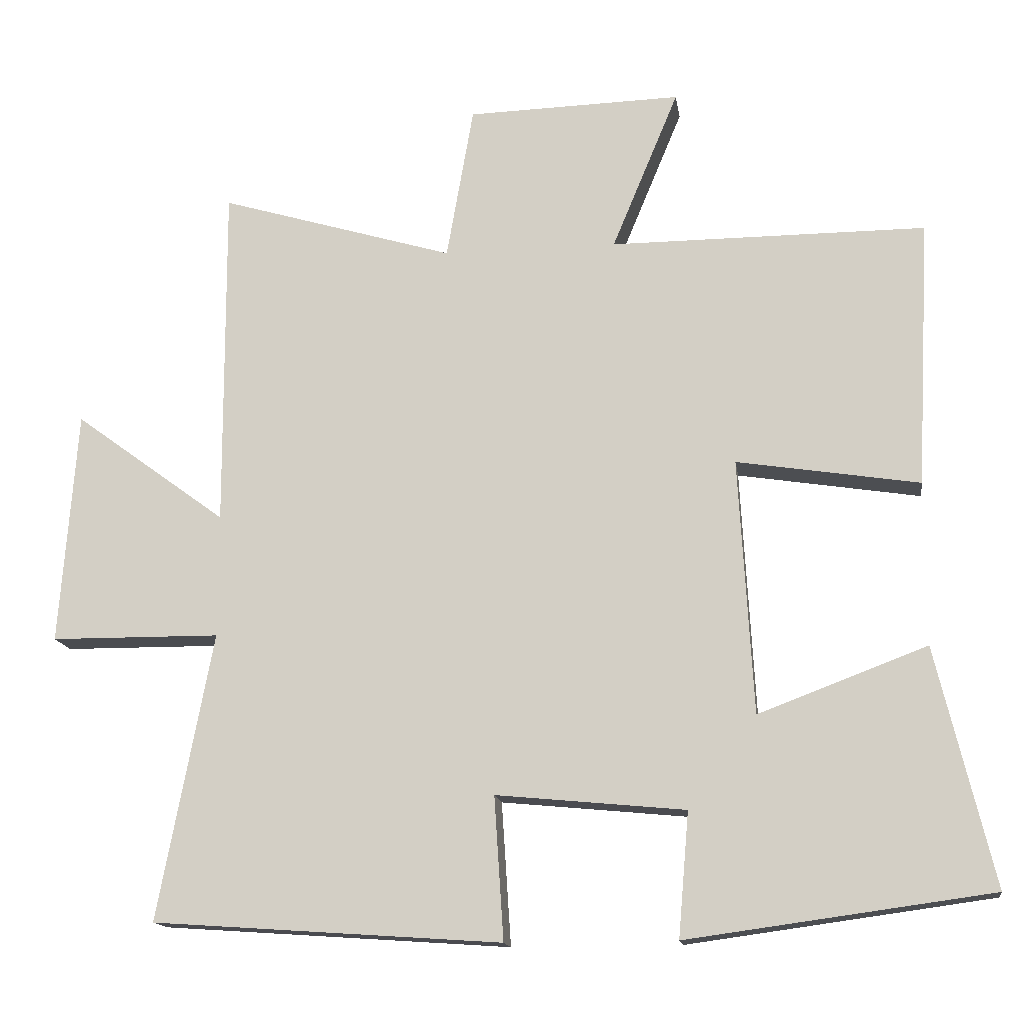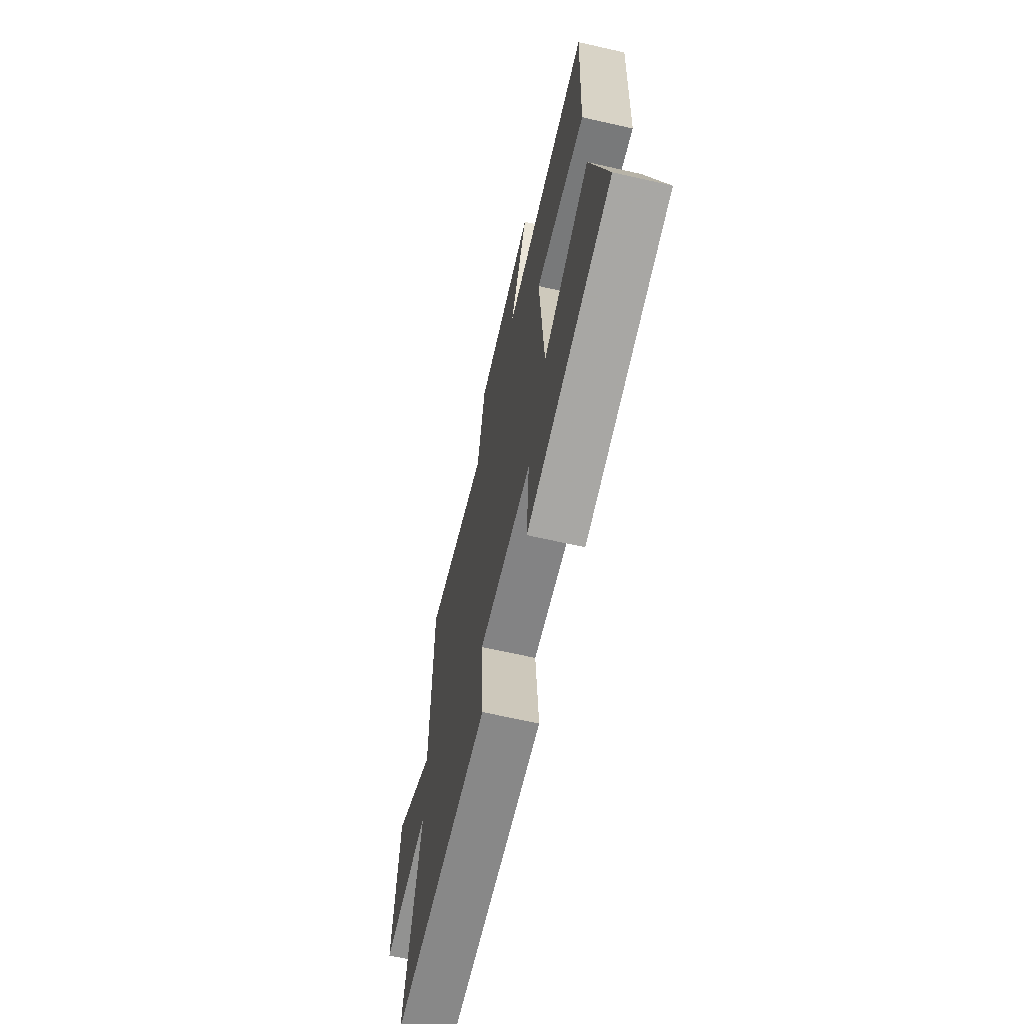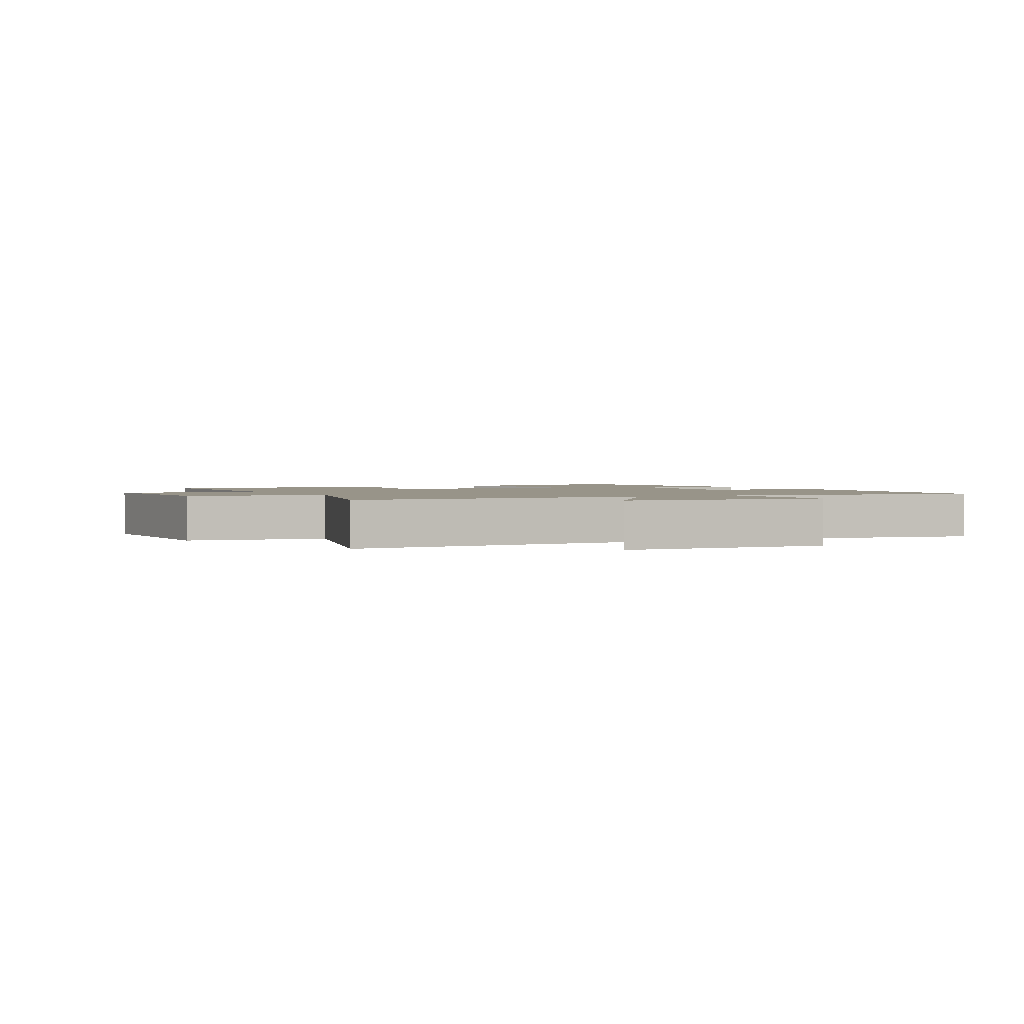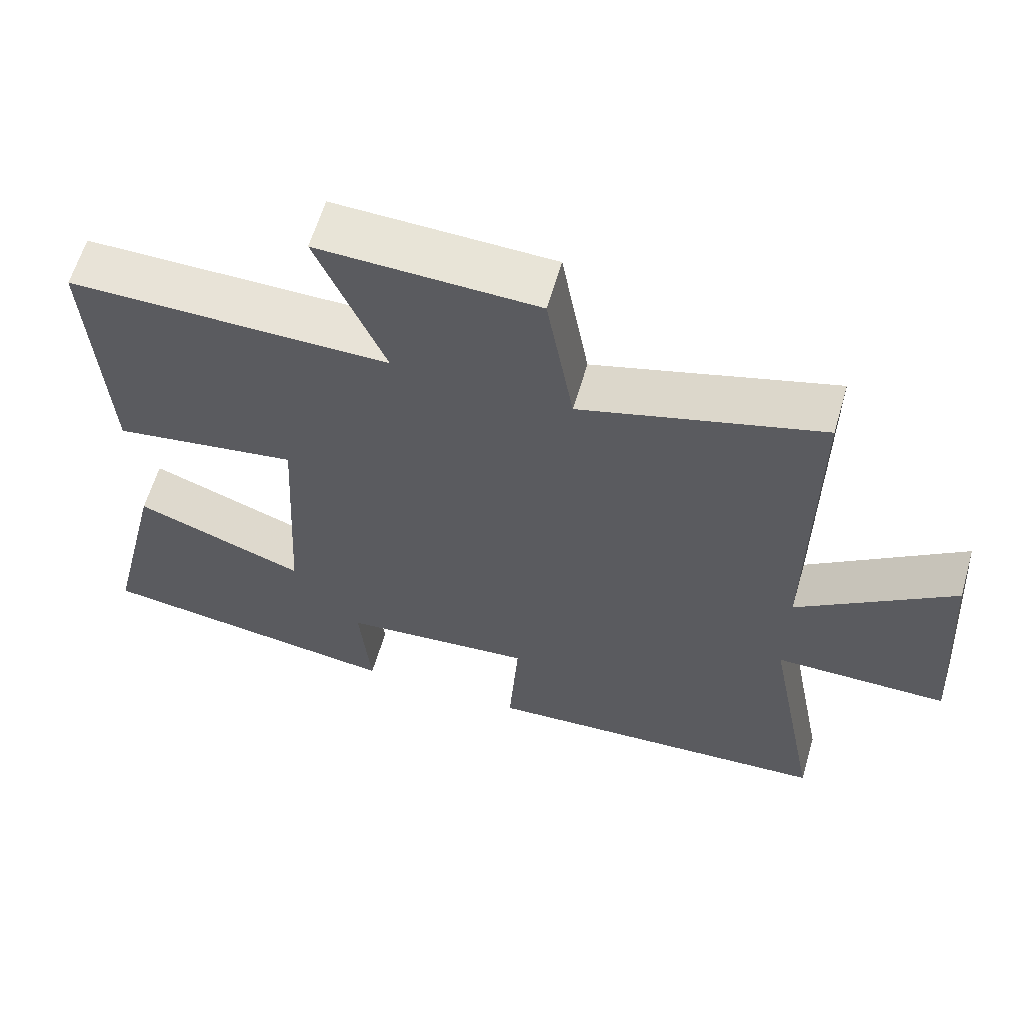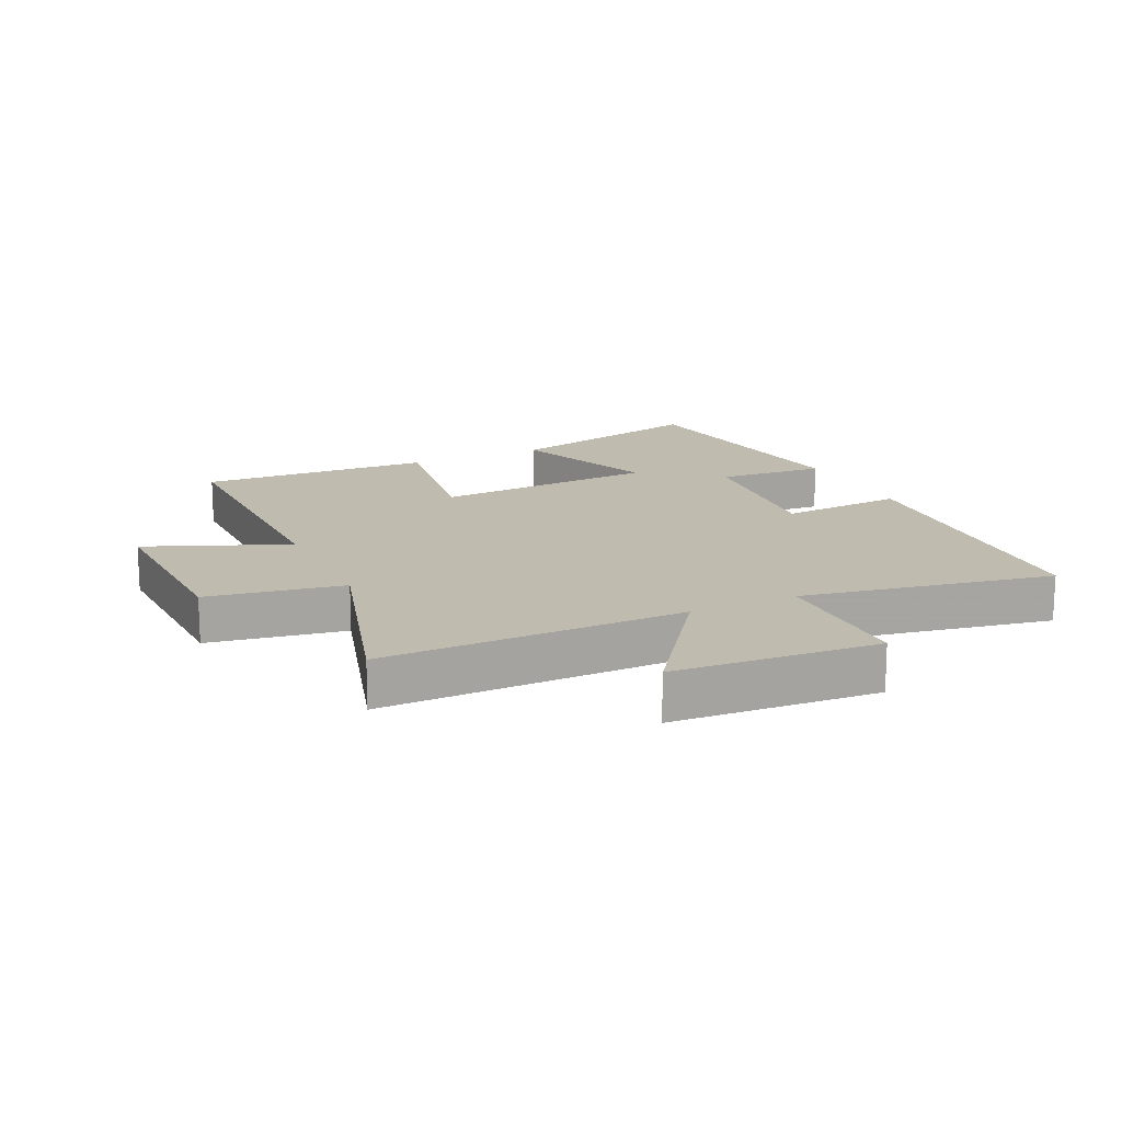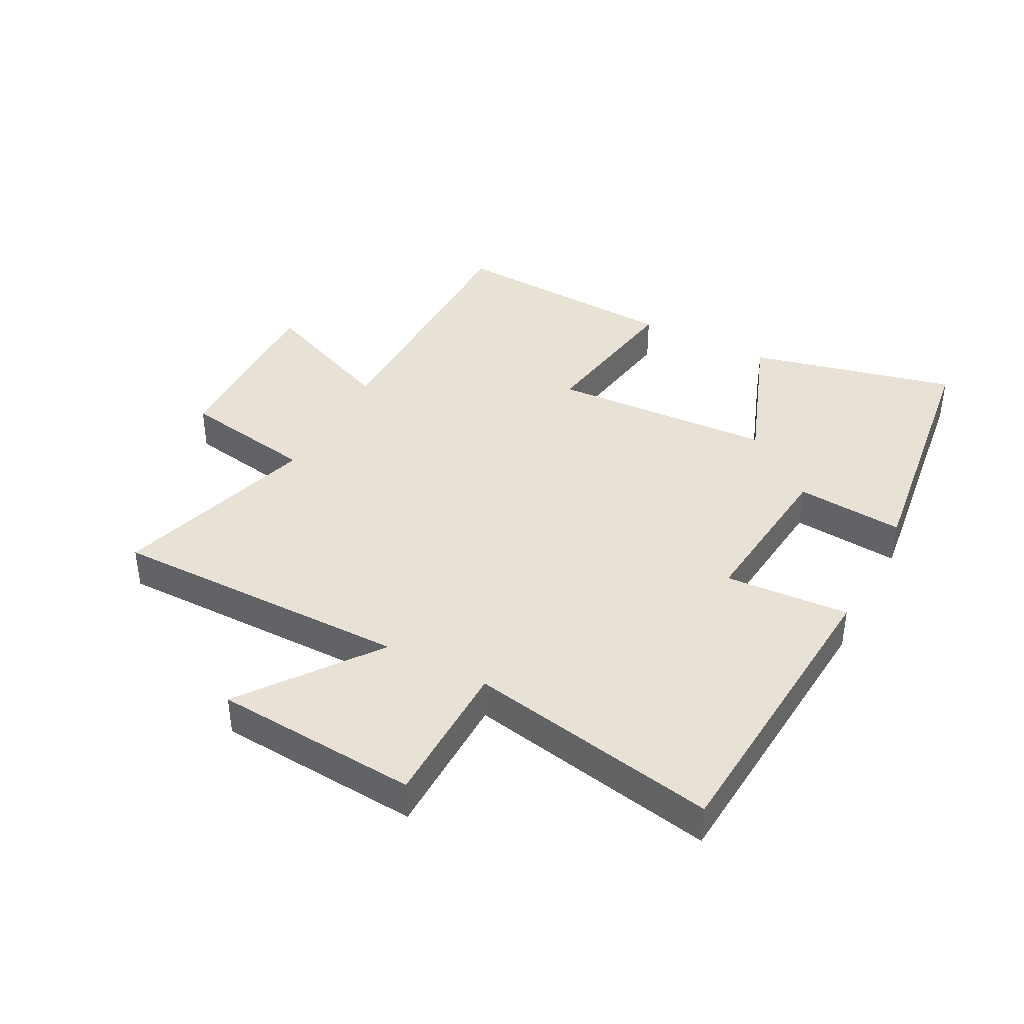
<metadata>
{"format":"obj","ext":"obj","renderer":"f3d","projection":"perspective","resolution":1024,"background":"white","views":[{"elev":-15.1,"azim":-171.7,"up":"+Z"},{"elev":-66.8,"azim":-102.8,"up":"+Z"},{"elev":1.7,"azim":62.1,"up":"+Y"},{"elev":61.6,"azim":16.3,"up":"+Z"},{"elev":16.1,"azim":64.5,"up":"+Y"},{"elev":40.1,"azim":117.9,"up":"+Y"}]}
</metadata>
<code>
v -0.52 0.07 0.5
v -0.075 0.07 0.5
v -0.169 0.07 0.726
v 0.133 0.07 0.718
v 0.171 0.07 0.5
v 0.502 0.07 0.599
v 0.5 0.07 0.112
v 0.715 0.07 0.27
v 0.739 0.07 -0.06
v 0.5 0.07 -0.062
v 0.577 0.07 -0.466
v 0.086 0.07 -0.5
v 0.099 0.07 -0.299
v -0.167 0.07 -0.325
v -0.152 0.07 -0.5
v -0.58 0.07 -0.442
v -0.5 0.07 -0.107
v -0.263 0.07 -0.196
v -0.243 0.07 0.164
v -0.5 0.07 0.123
v -0.52 0 0.5
v -0.075 0 0.5
v -0.169 0 0.726
v 0.133 0 0.718
v 0.171 0 0.5
v 0.502 0 0.599
v 0.5 0 0.112
v 0.715 0 0.27
v 0.739 0 -0.06
v 0.5 0 -0.062
v 0.577 0 -0.466
v 0.086 0 -0.5
v 0.099 0 -0.299
v -0.167 0 -0.325
v -0.152 0 -0.5
v -0.58 0 -0.442
v -0.5 0 -0.107
v -0.263 0 -0.196
v -0.243 0 0.164
v -0.5 0 0.123
f 19 20 1 2
f 18 19 2
f 15 16 17 18
f 14 15 18
f 13 14 18 2
f 10 11 12 13
f 10 13 2
f 7 8 9 10
f 7 10 2 3
f 5 6 7
f 5 7 3
f 3 4 5
f 22 21 40 39
f 22 39 38
f 38 37 36 35
f 38 35 34
f 22 38 34 33
f 33 32 31 30
f 22 33 30
f 30 29 28 27
f 23 22 30 27
f 27 26 25
f 23 27 25
f 25 24 23
f 1 21 22 2
f 2 22 23 3
f 3 23 24 4
f 4 24 25 5
f 5 25 26 6
f 6 26 27 7
f 7 27 28 8
f 8 28 29 9
f 9 29 30 10
f 10 30 31 11
f 11 31 32 12
f 12 32 33 13
f 13 33 34 14
f 14 34 35 15
f 15 35 36 16
f 16 36 37 17
f 17 37 38 18
f 18 38 39 19
f 19 39 40 20
f 20 40 21 1

</code>
